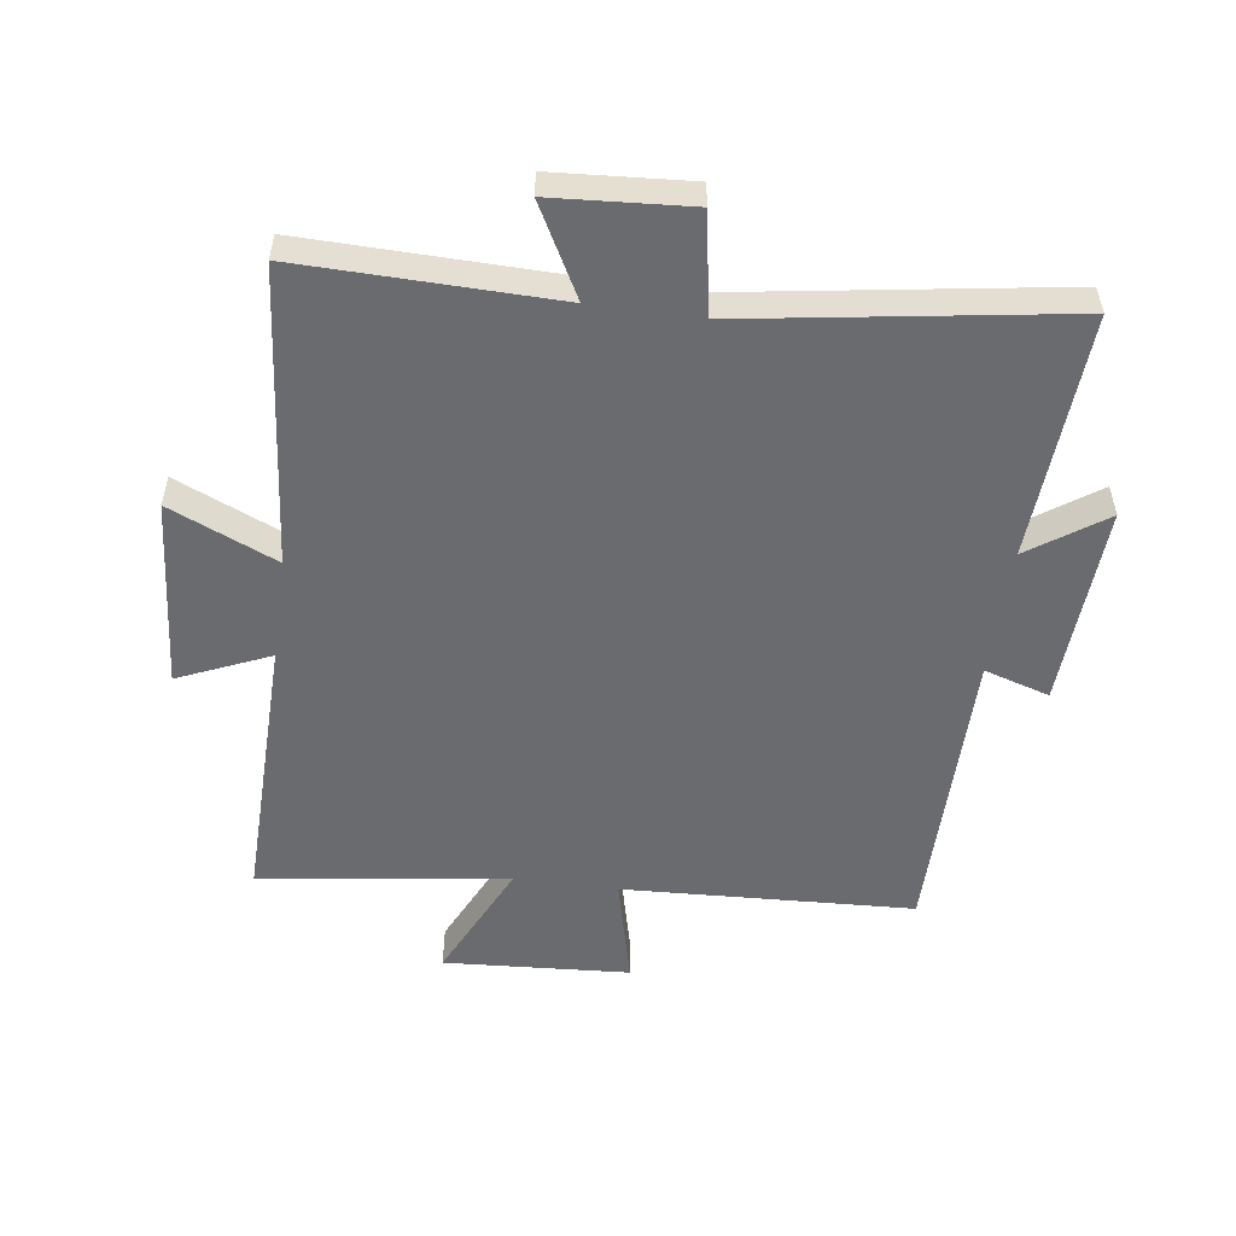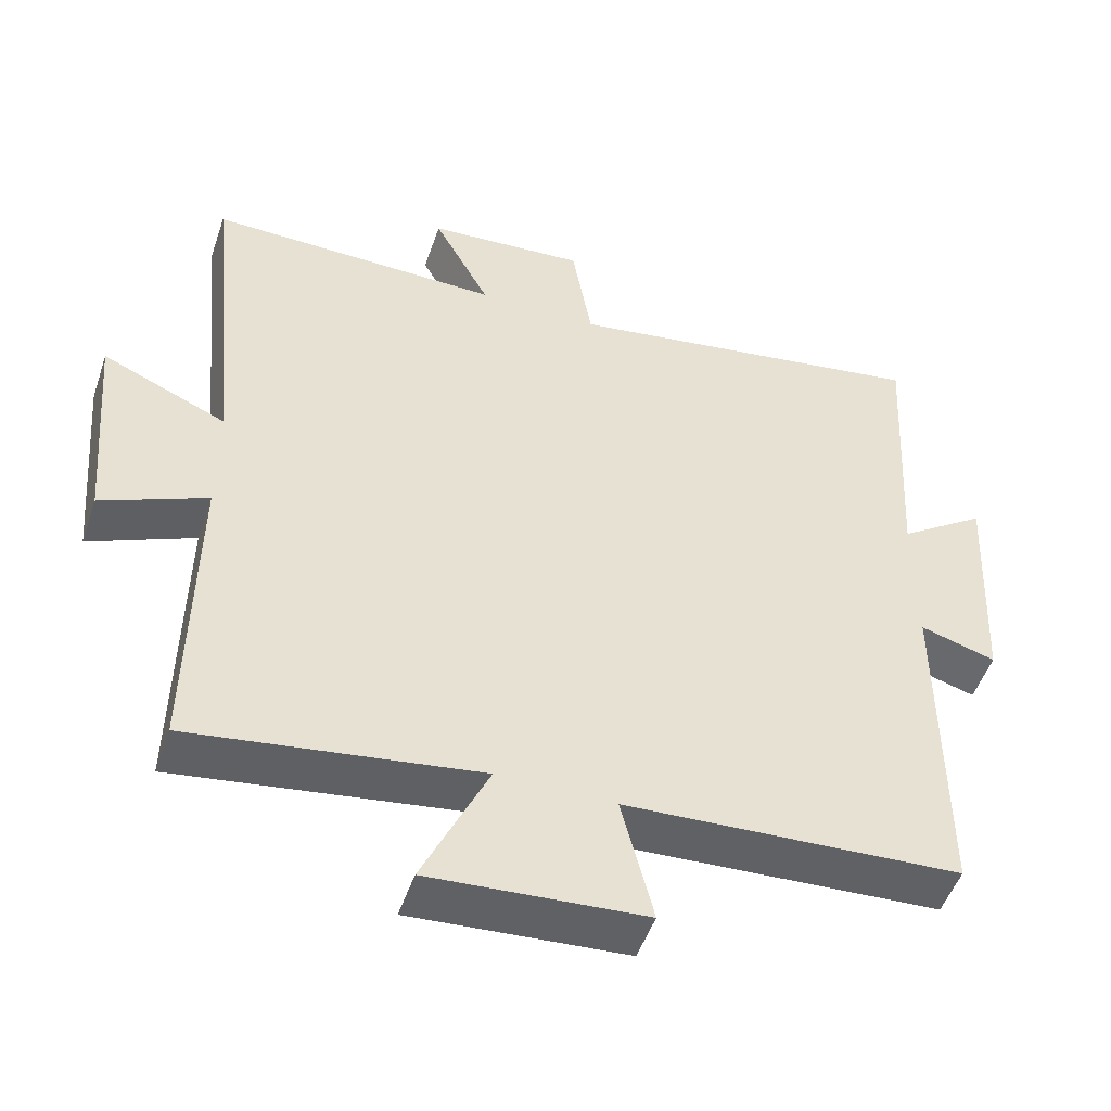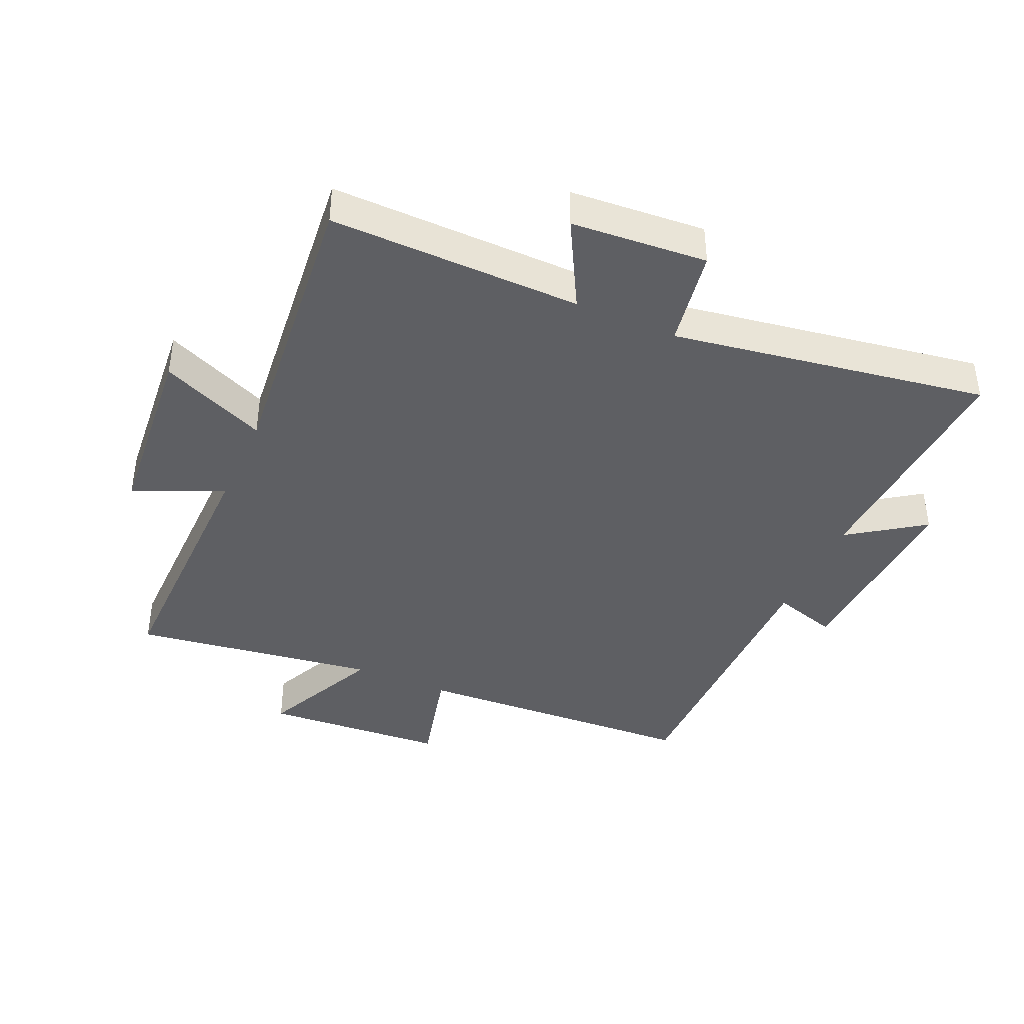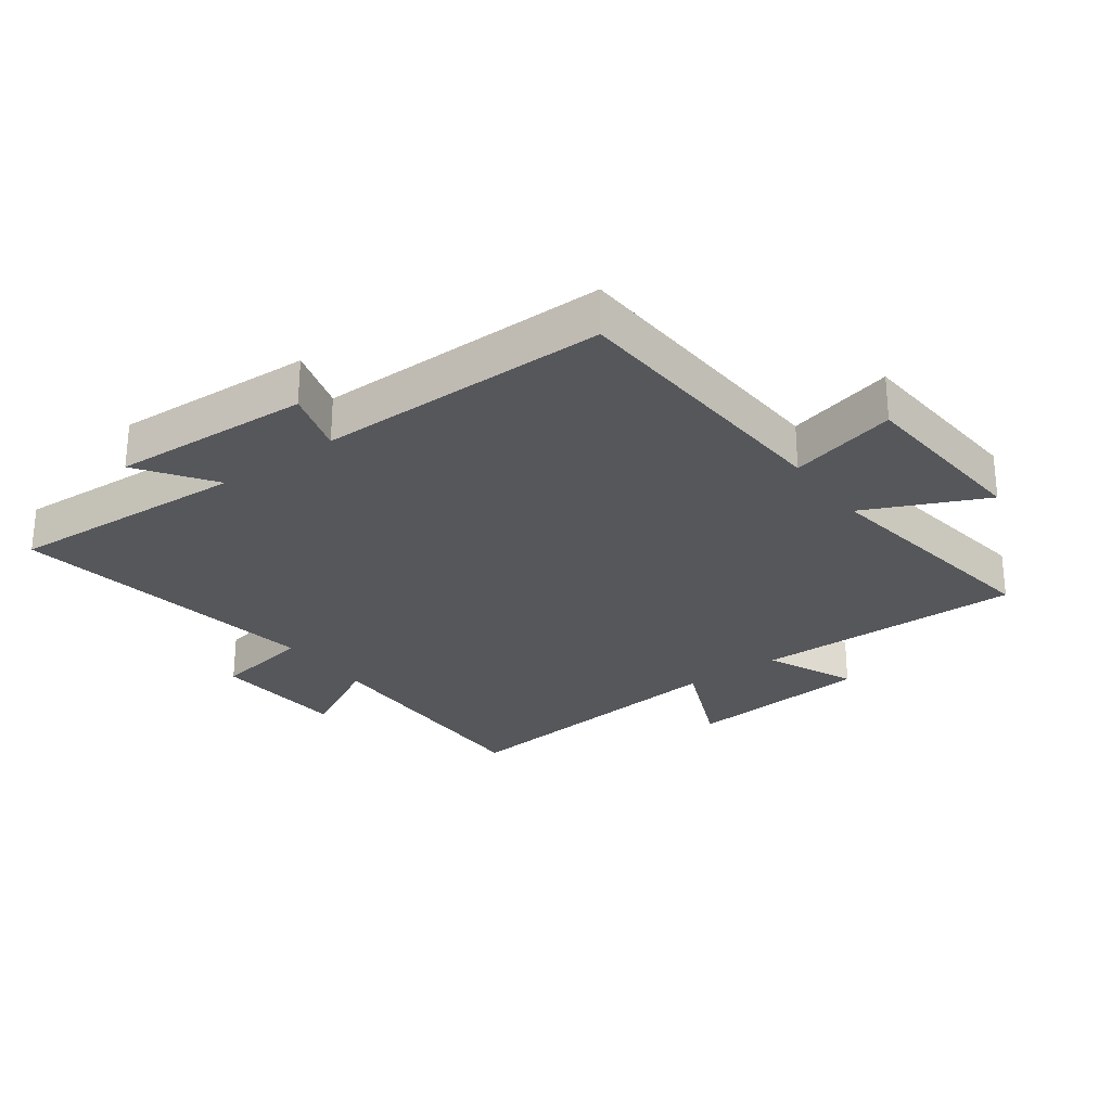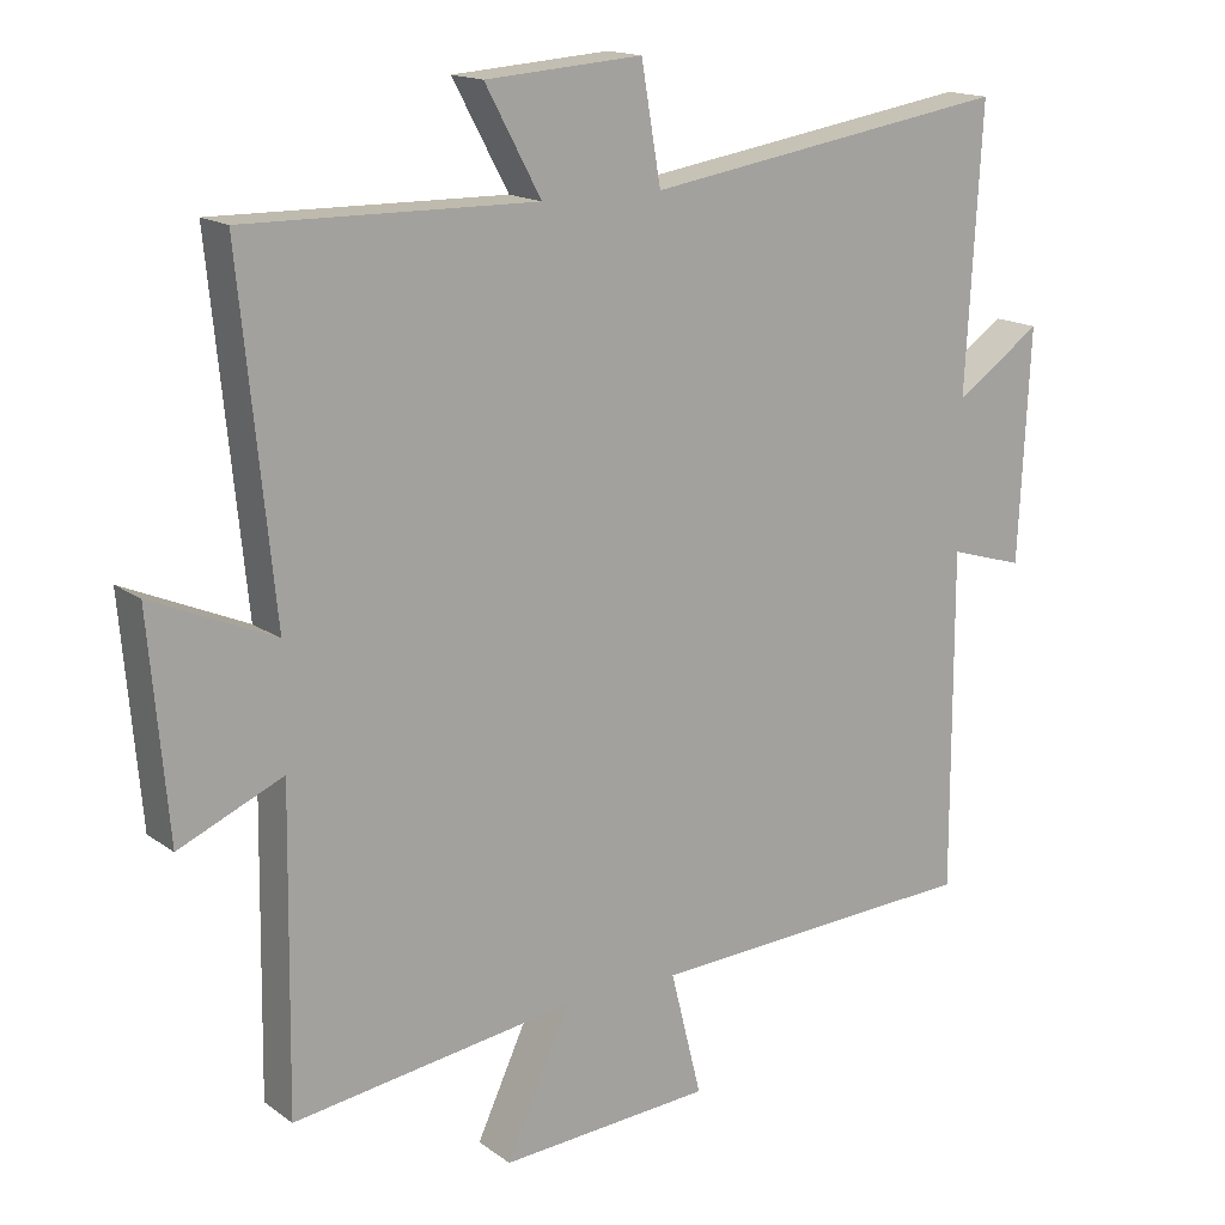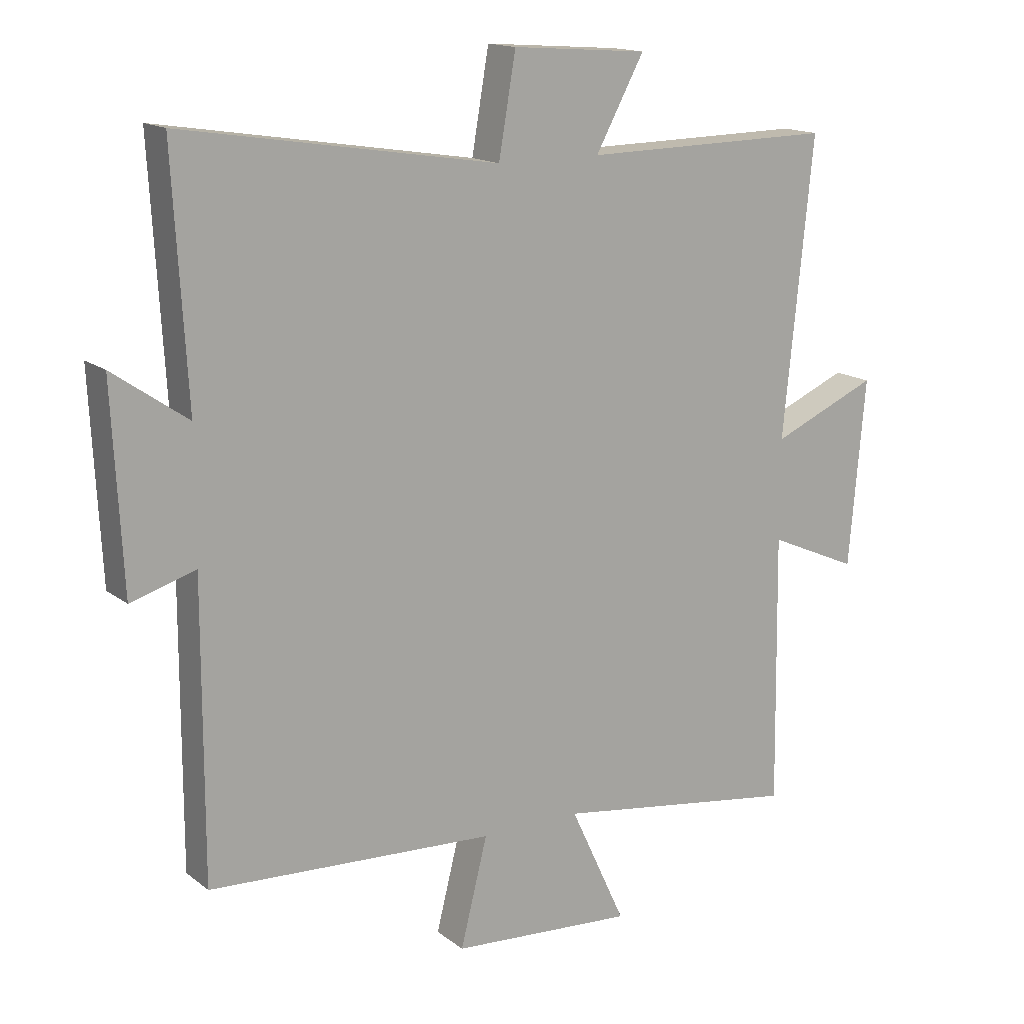
<metadata>
{"format":"obj","ext":"obj","renderer":"f3d","projection":"perspective","resolution":1024,"background":"white","views":[{"elev":-53.4,"azim":-8.1,"up":"+Y"},{"elev":-50.2,"azim":-18.7,"up":"+Z"},{"elev":-40.8,"azim":-23.9,"up":"+Y"},{"elev":-27.3,"azim":126.3,"up":"+Y"},{"elev":15.8,"azim":-34.5,"up":"+Z"},{"elev":15.4,"azim":147.1,"up":"+Z"}]}
</metadata>
<code>
v -0.547 0.07 0.506
v -0.147 0.07 0.5
v -0.224 0.07 0.642
v -0.008 0.07 0.658
v 0.019 0.07 0.5
v 0.522 0.07 0.58
v 0.5 0.07 0.194
v 0.619 0.07 0.277
v 0.603 0.07 -0.041
v 0.5 0.07 -0.01
v 0.501 0.07 -0.476
v 0.044 0.07 -0.5
v 0.087 0.07 -0.672
v -0.205 0.07 -0.692
v -0.116 0.07 -0.5
v -0.506 0.07 -0.556
v -0.5 0.07 -0.125
v -0.643 0.07 -0.188
v -0.669 0.07 0.11
v -0.5 0.07 0.037
v -0.547 0 0.506
v -0.147 0 0.5
v -0.224 0 0.642
v -0.008 0 0.658
v 0.019 0 0.5
v 0.522 0 0.58
v 0.5 0 0.194
v 0.619 0 0.277
v 0.603 0 -0.041
v 0.5 0 -0.01
v 0.501 0 -0.476
v 0.044 0 -0.5
v 0.087 0 -0.672
v -0.205 0 -0.692
v -0.116 0 -0.5
v -0.506 0 -0.556
v -0.5 0 -0.125
v -0.643 0 -0.188
v -0.669 0 0.11
v -0.5 0 0.037
f 17 18 19 20
f 15 16 17
f 15 17 20
f 12 13 14 15
f 10 11 12 15
f 10 15 20 1
f 7 8 9 10
f 5 6 7
f 5 7 10
f 2 3 4 5
f 2 5 10
f 1 2 10
f 40 39 38 37
f 37 36 35
f 40 37 35
f 35 34 33 32
f 35 32 31 30
f 21 40 35 30
f 30 29 28 27
f 27 26 25
f 30 27 25
f 25 24 23 22
f 30 25 22
f 30 22 21
f 1 21 22 2
f 2 22 23 3
f 3 23 24 4
f 4 24 25 5
f 5 25 26 6
f 6 26 27 7
f 7 27 28 8
f 8 28 29 9
f 9 29 30 10
f 10 30 31 11
f 11 31 32 12
f 12 32 33 13
f 13 33 34 14
f 14 34 35 15
f 15 35 36 16
f 16 36 37 17
f 17 37 38 18
f 18 38 39 19
f 19 39 40 20
f 20 40 21 1

</code>
